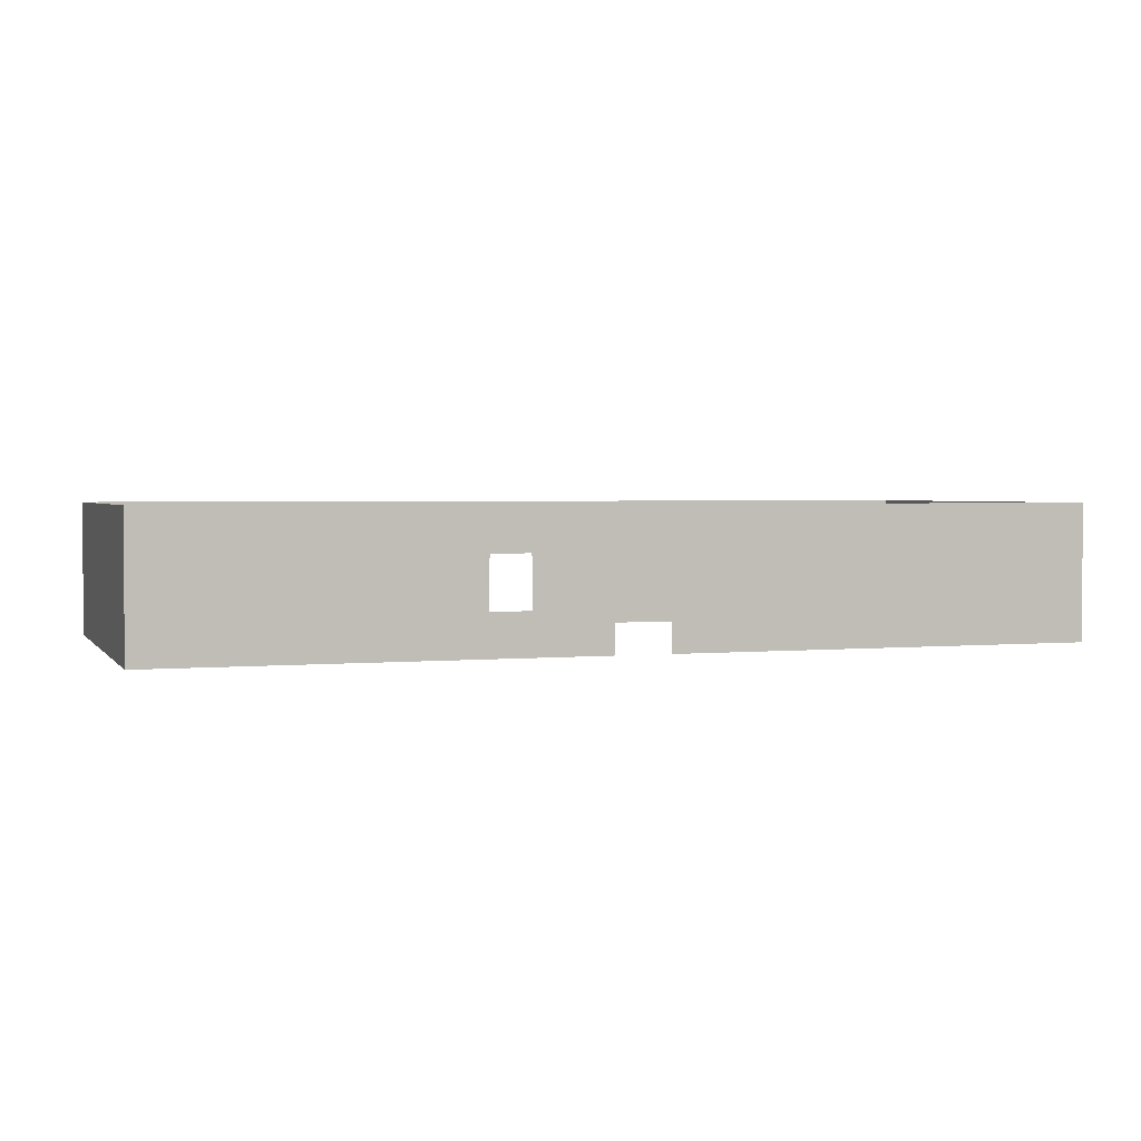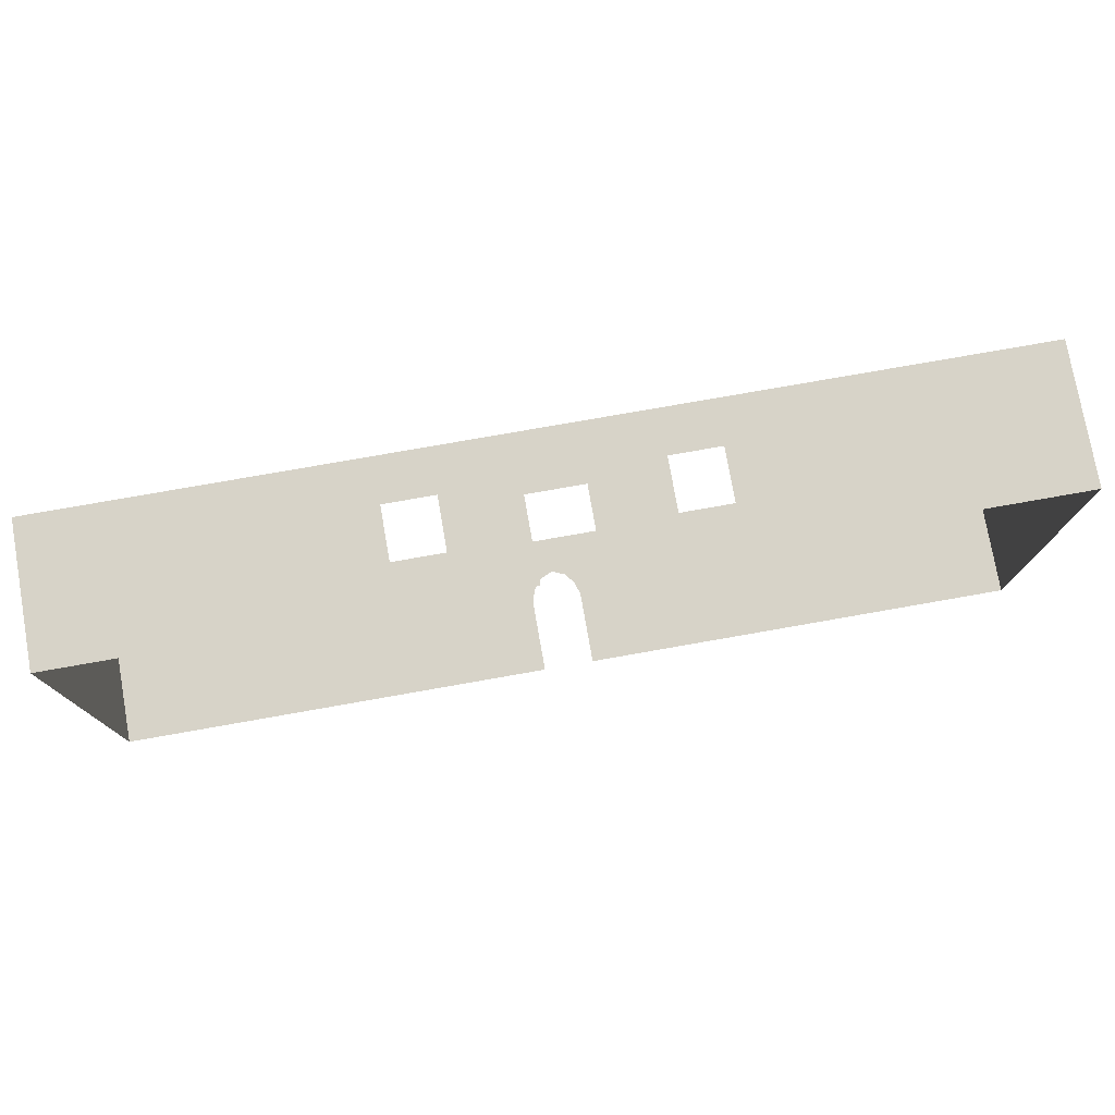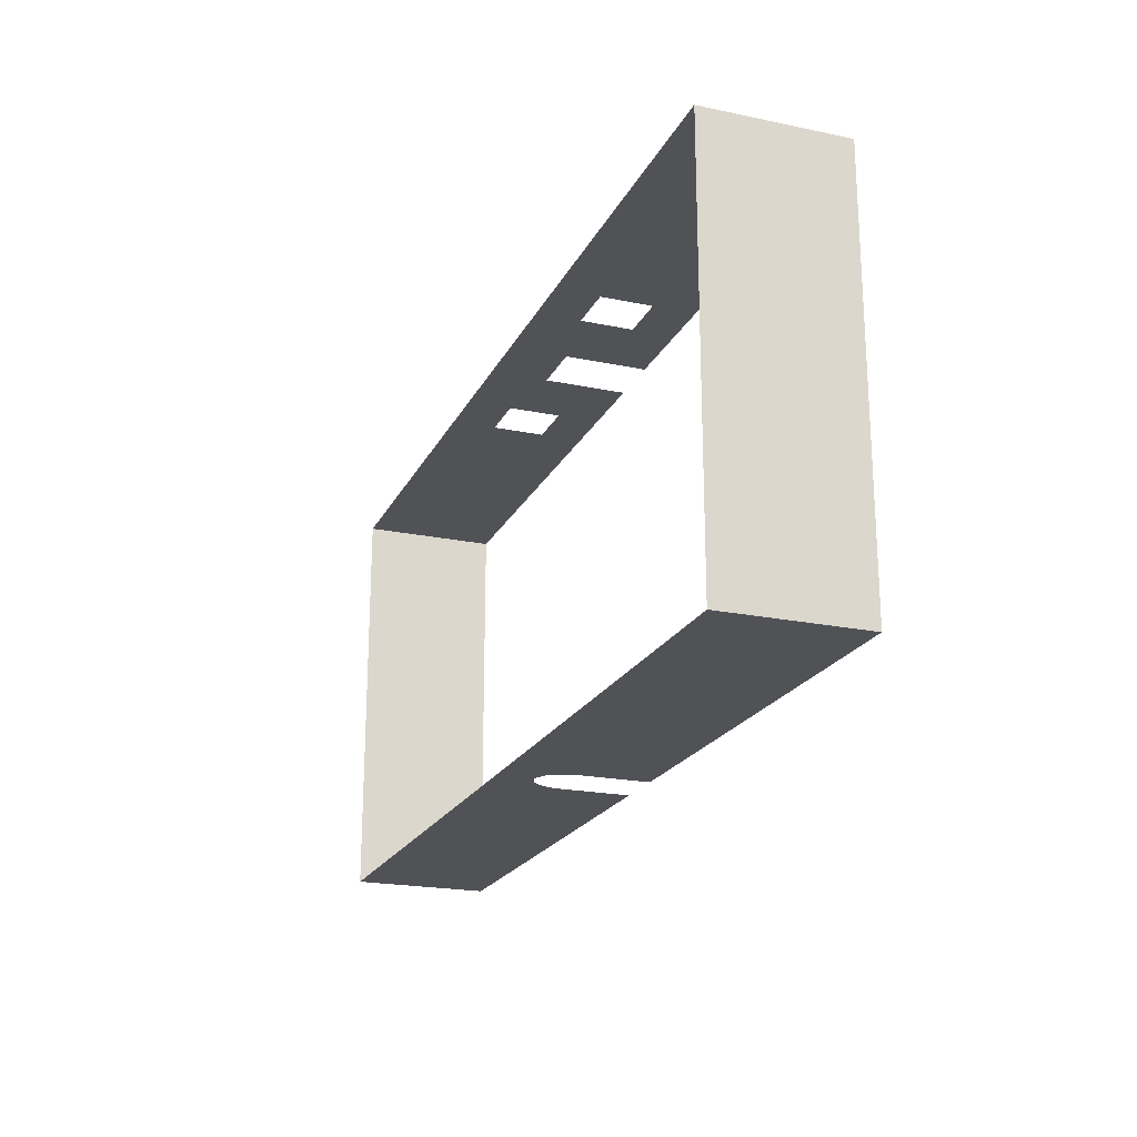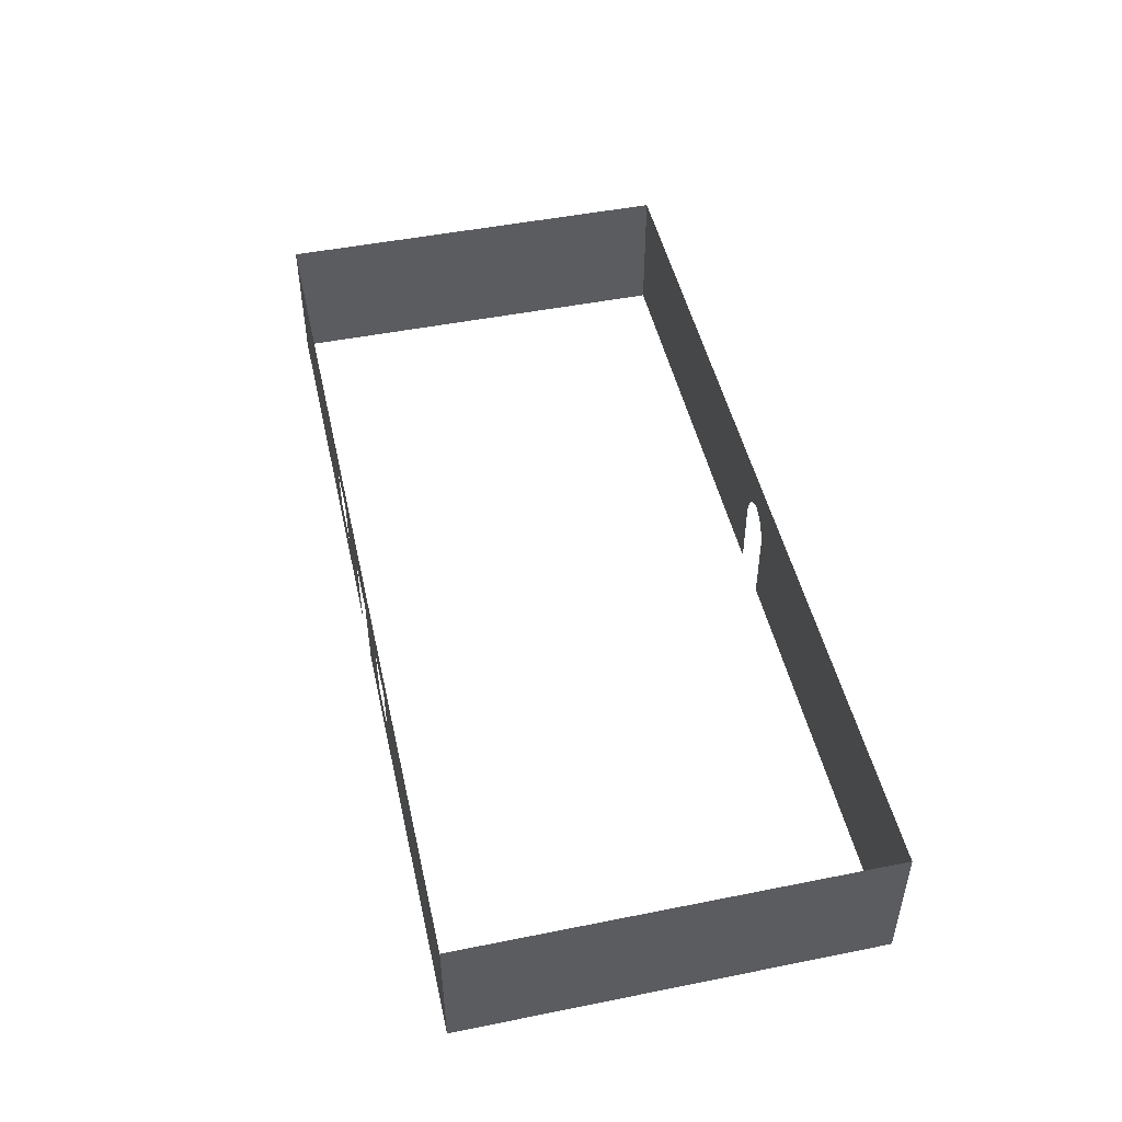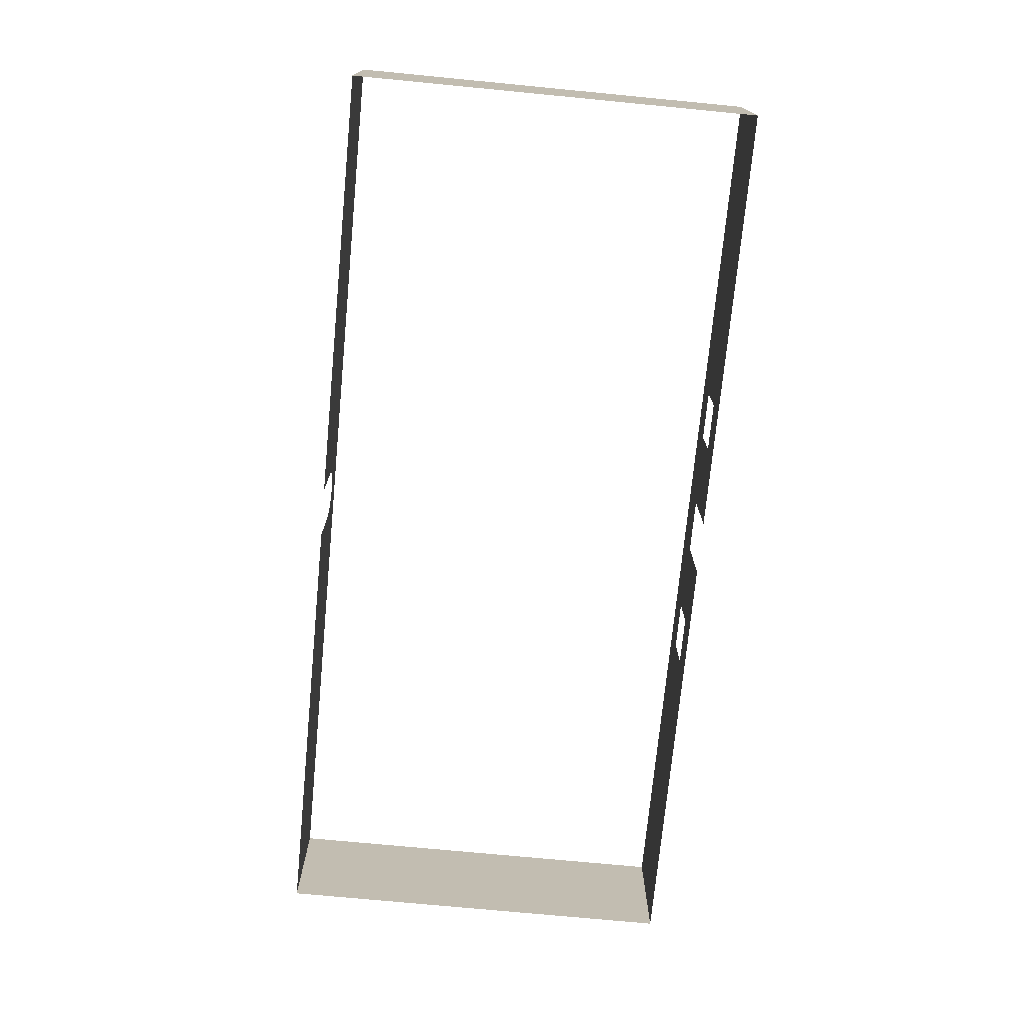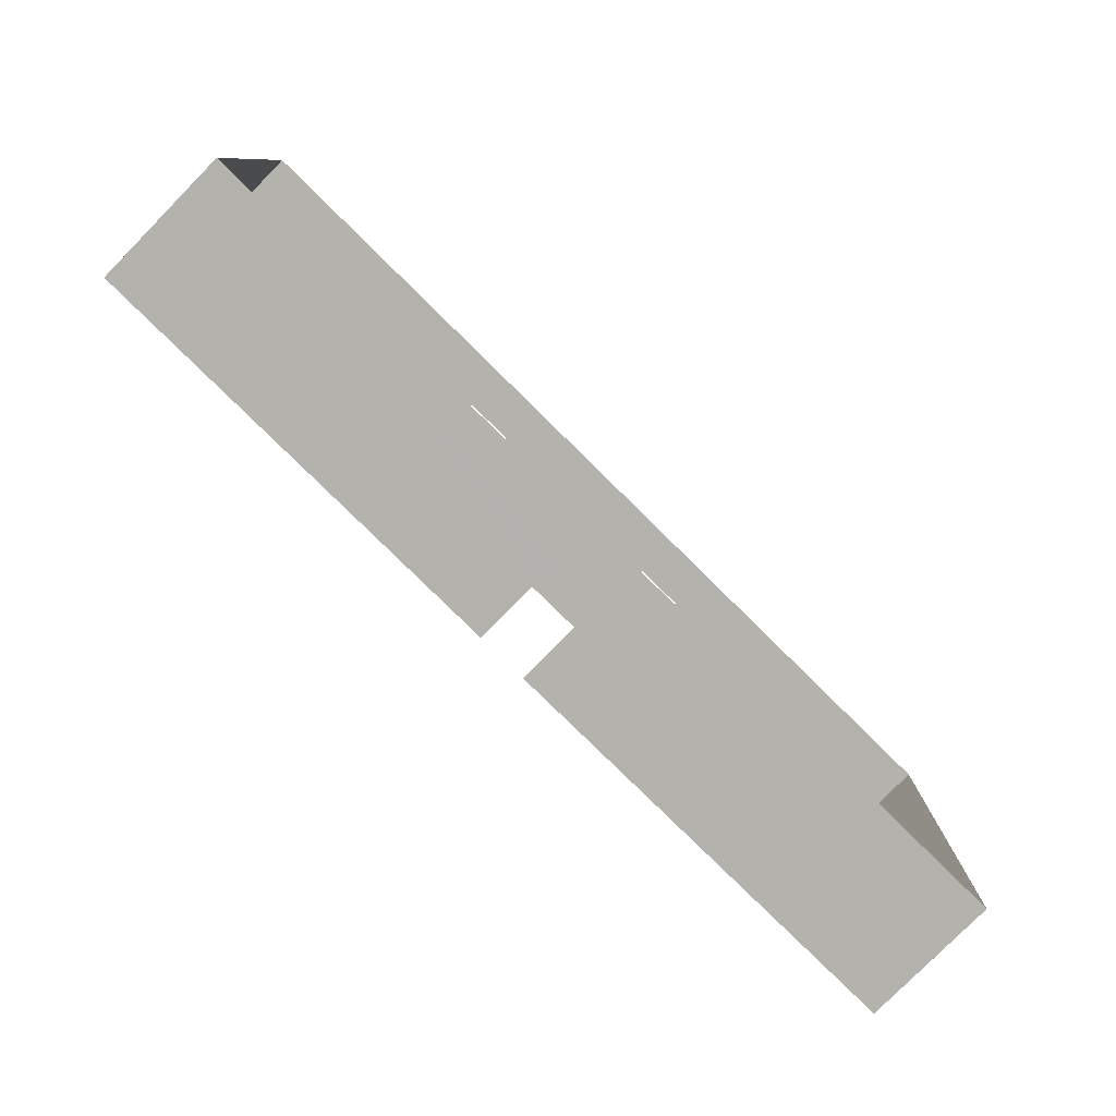
<metadata>
{"format":"obj","ext":"obj","renderer":"f3d","projection":"perspective","resolution":1024,"background":"white","views":[{"elev":2.4,"azim":-18.6,"up":"+Y"},{"elev":76.9,"azim":-10.0,"up":"+Z"},{"elev":-21.0,"azim":-110.4,"up":"+Z"},{"elev":48.4,"azim":77.4,"up":"+Y"},{"elev":-73.4,"azim":-95.5,"up":"+Y"},{"elev":-79.4,"azim":135.4,"up":"+Z"}]}
</metadata>
<code>
v -136.5 0 -60.92
v -7.491 0 -60.92
v -7.491 21.58 -60.92
v -136.5 40.61 -60.92
v -136.5 40.61 60.92
v -136.5 0 60.92
v -44.26 27.71 60.92
v -44.26 12.46 60.92
v 136.5 40.61 60.92
v 136.5 40.61 -60.82
v 136.5 0 -60.82
v 136.5 0 60.92
v 7.455 21.58 -60.82
v 7.455 0 -60.82
v 6.28 25.4 -60.83
v -0.01776 40.61 -60.87
v -3.754 28.57 -60.89
v -0.01776 30.13 -60.87
v 3.719 28.57 -60.85
v -6.31 25.29 -60.91
v 29.73 12.42 60.92
v 8.347 0 60.92
v 8.347 23.96 60.92
v 29.73 27.73 60.92
v 19.28 40.61 60.92
v -7.985 23.96 60.92
v -19.12 40.61 60.92
v 44.46 12.42 60.92
v 44.46 27.73 60.92
v -29.61 27.71 60.92
v -29.61 12.46 60.92
v -7.985 0 60.92
f 1 2 3
f 1 3 4
f 4 5 6
f 4 6 1
f 7 8 6
f 7 6 5
f 9 10 11
f 9 11 12
f 11 10 13
f 11 13 14
f 13 10 15
f 16 4 17
f 16 17 18
f 19 10 16
f 19 16 18
f 17 4 20
f 15 10 19
f 20 4 3
f 21 22 23
f 21 23 24
f 25 24 23
f 25 23 26
f 25 26 27
f 28 29 9
f 28 9 12
f 29 24 25
f 29 25 9
f 22 21 28
f 22 28 12
f 30 27 26
f 30 26 31
f 32 31 26
f 27 30 7
f 27 7 5
f 32 6 8
f 32 8 31

</code>
